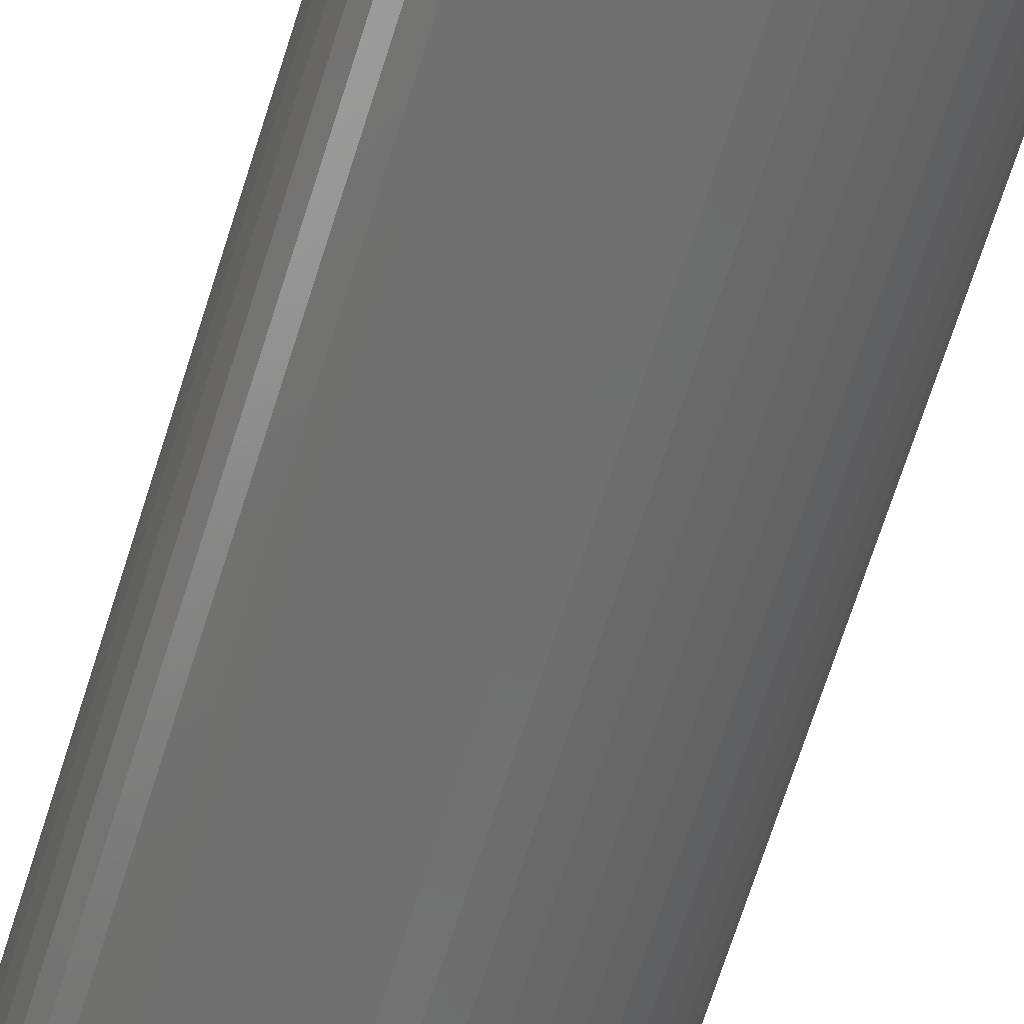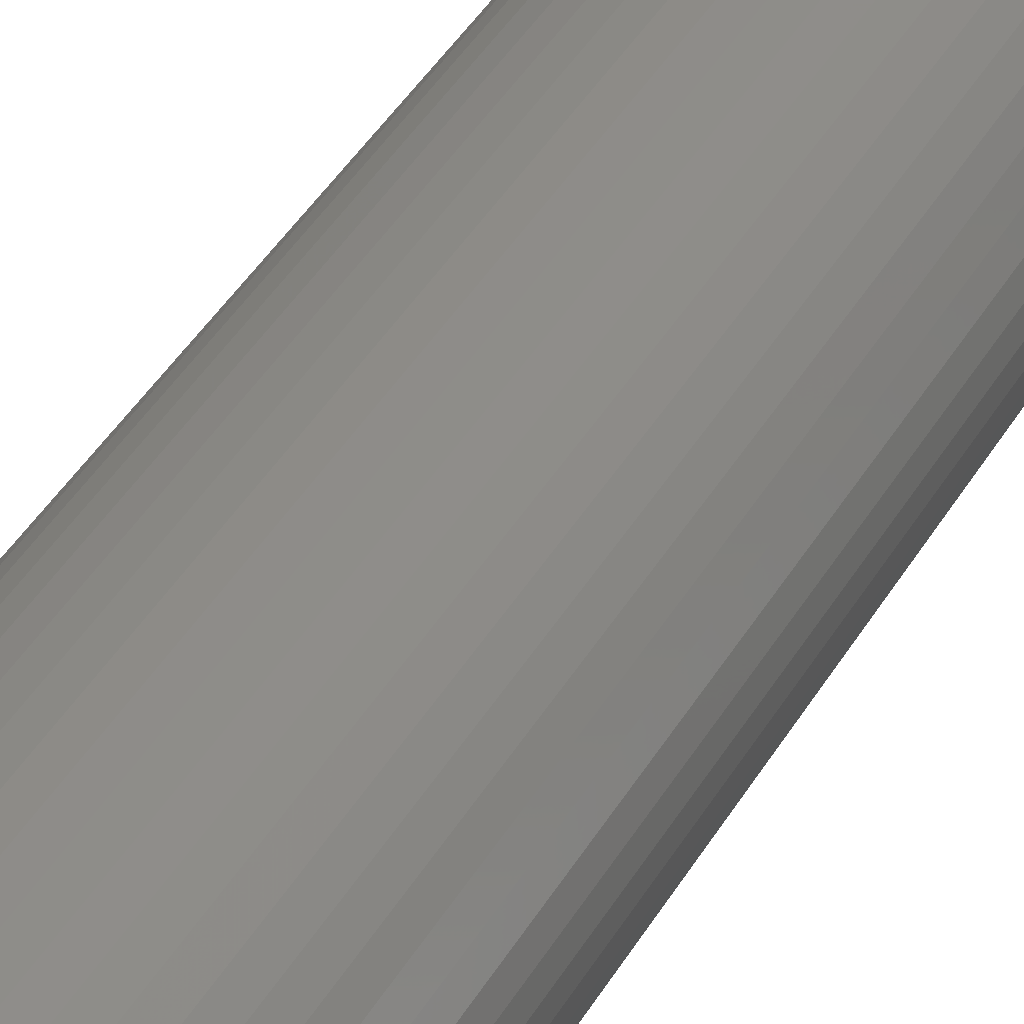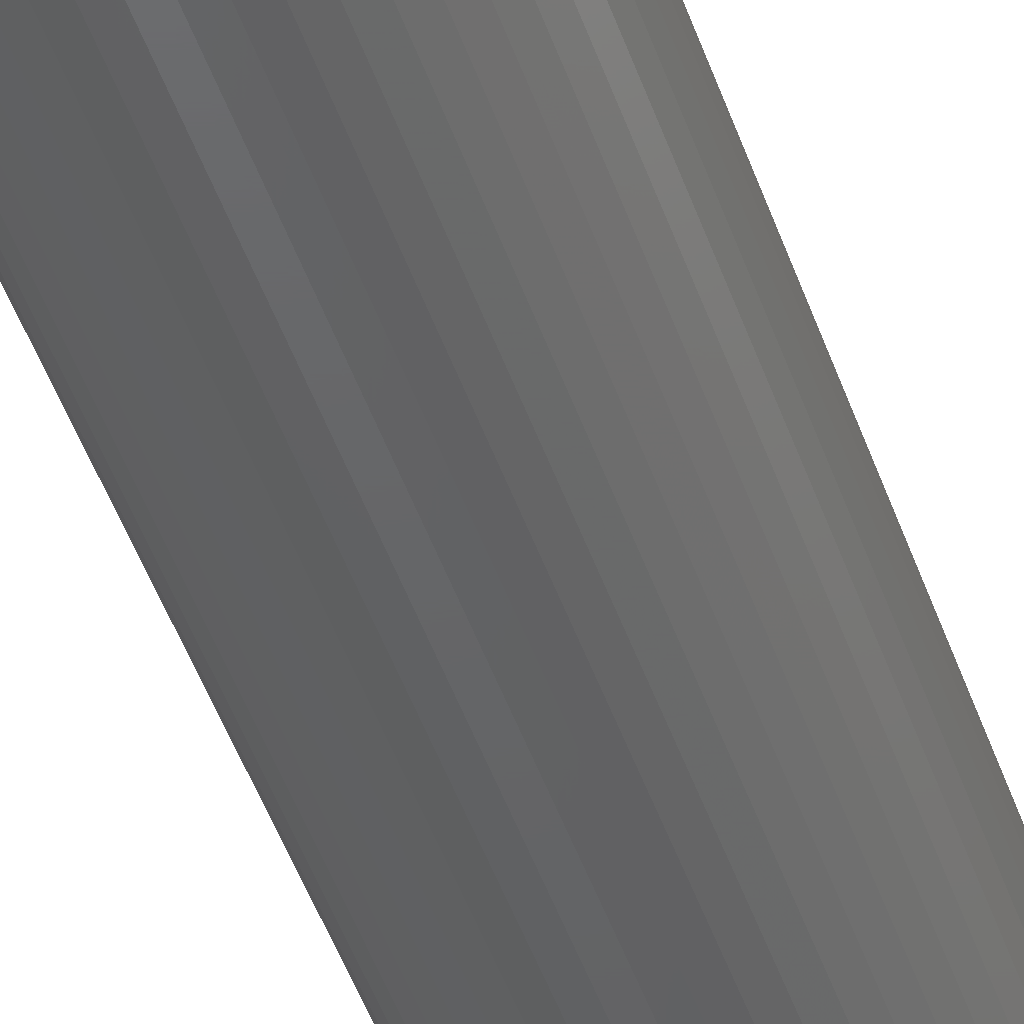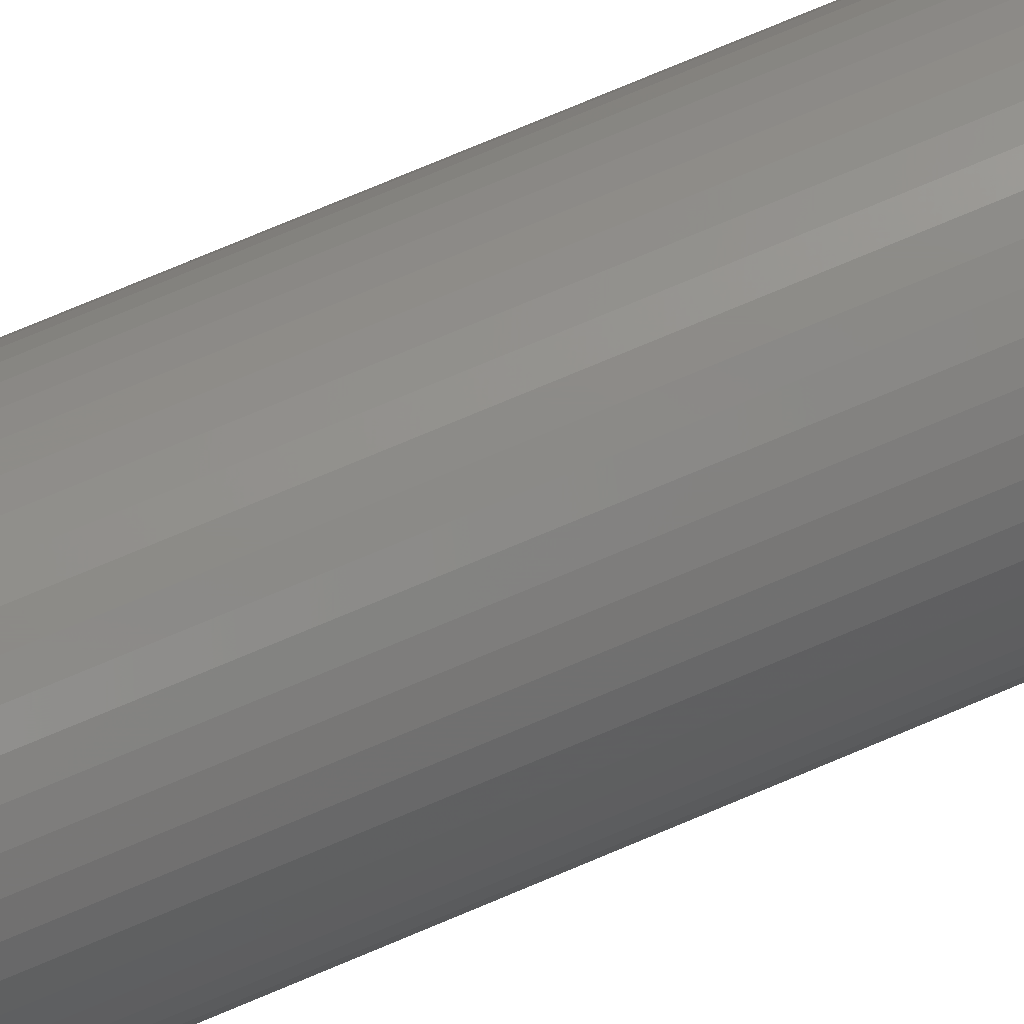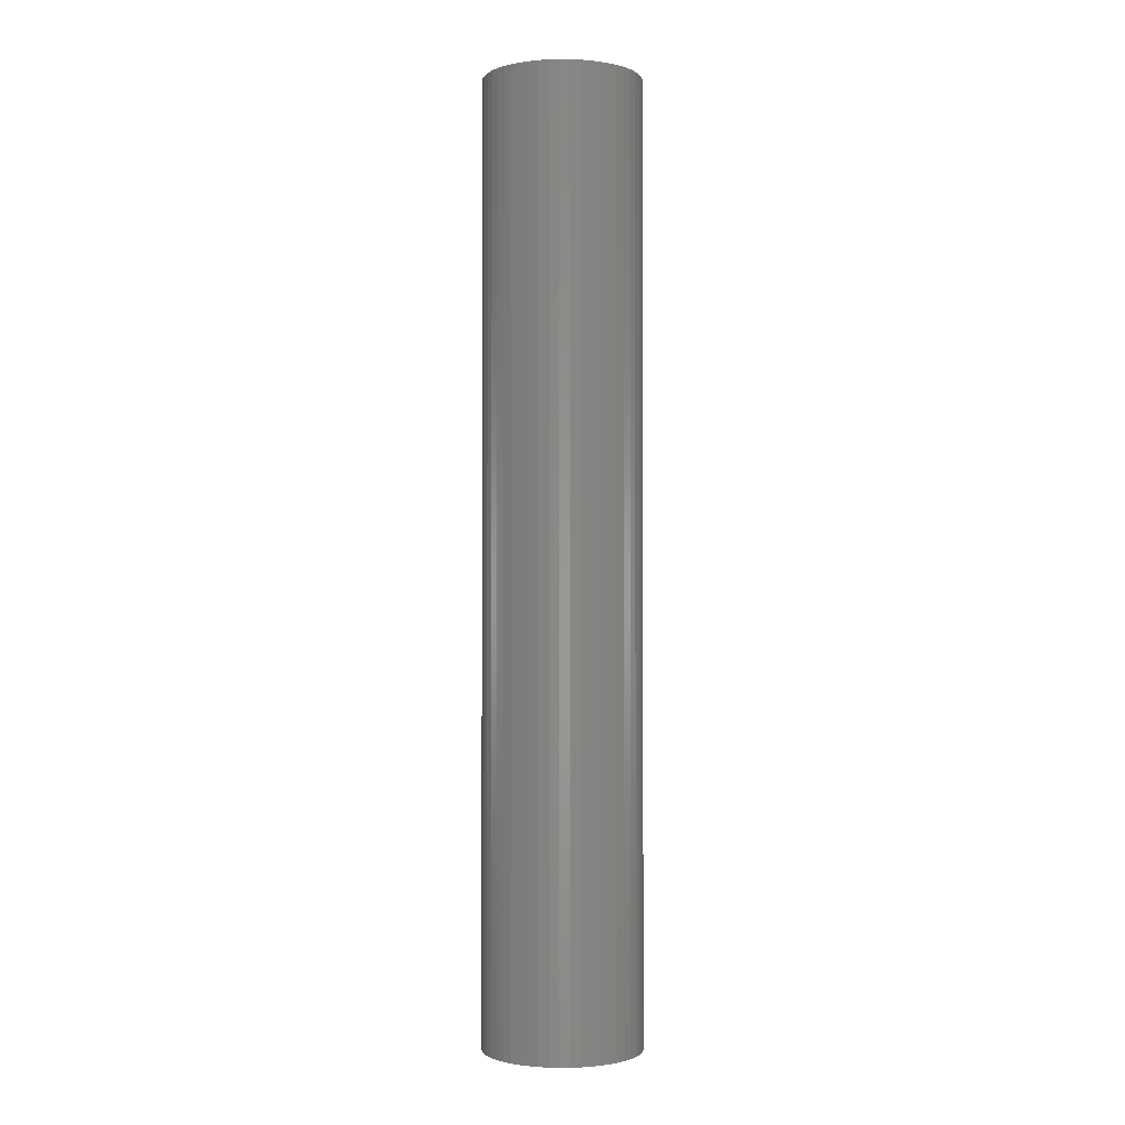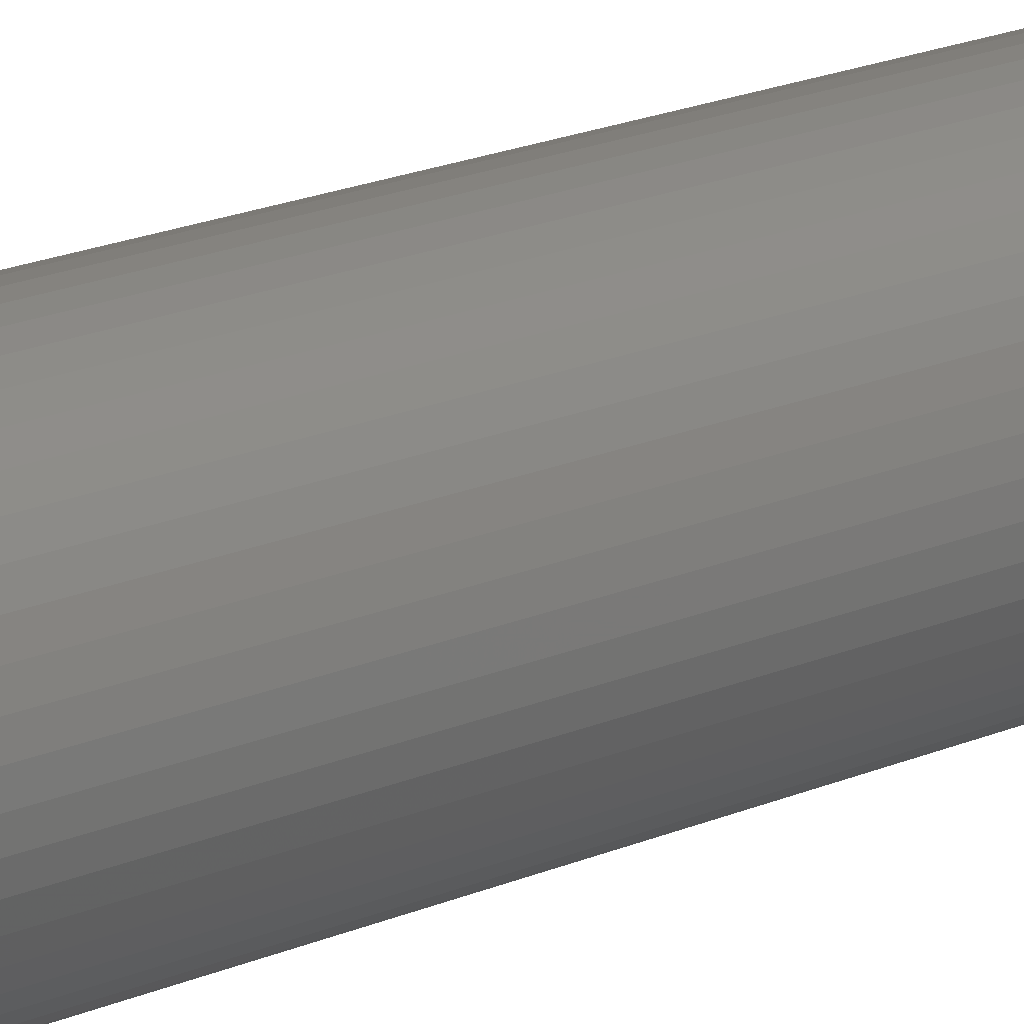
<metadata>
{"format":"stl","ext":"stl","renderer":"f3d","projection":"perspective","resolution":1024,"background":"white","views":[{"elev":-60.7,"azim":163.6,"up":"+Y"},{"elev":34.3,"azim":-155.8,"up":"+Y"},{"elev":-45.9,"azim":-161.8,"up":"+Y"},{"elev":75.9,"azim":-112.8,"up":"+Y"},{"elev":-1.2,"azim":120.9,"up":"+Z"},{"elev":18.5,"azim":-130.5,"up":"+Y"}]}
</metadata>
<code>
# stl→obj: 200 verts, 400 faces
v 4.75 0 28.5
v 4.713 0.5953 -28.5
v 4.713 0.5953 28.5
v 4.75 0 -28.5
v -4.75 0 -28.5
v -4.713 0.5953 28.5
v -4.713 0.5953 -28.5
v -4.75 0 28.5
v 0.2983 4.741 -28.5
v -0.2983 4.741 28.5
v 0.2983 4.741 28.5
v -0.2983 4.741 -28.5
v -0.2983 -4.741 -28.5
v 0.2983 -4.741 28.5
v -0.2983 -4.741 28.5
v 0.2983 -4.741 -28.5
v 3.463 3.252 -28.5
v 3.028 3.66 28.5
v 3.463 3.252 28.5
v 3.028 3.66 -28.5
v -3.028 3.66 -28.5
v -3.463 3.252 28.5
v -3.028 3.66 28.5
v -3.463 3.252 -28.5
v -1.468 4.518 -28.5
v -2.022 4.298 28.5
v -1.468 4.518 28.5
v -2.022 4.298 -28.5
v 4.416 1.749 28.5
v 4.162 2.288 -28.5
v 4.162 2.288 28.5
v 4.416 1.749 -28.5
v 4.601 1.181 -28.5
v 4.601 1.181 28.5
v 3.843 2.792 -28.5
v 3.843 2.792 28.5
v 2.022 4.298 -28.5
v 1.468 4.518 28.5
v 2.022 4.298 28.5
v 1.468 4.518 -28.5
v 0.8901 4.666 28.5
v 0.8901 4.666 -28.5
v 2.545 4.011 -28.5
v 2.545 4.011 28.5
v -4.416 1.749 -28.5
v -4.162 2.288 28.5
v -4.162 2.288 -28.5
v -4.416 1.749 28.5
v -3.843 2.792 -28.5
v -3.843 2.792 28.5
v -4.601 1.181 -28.5
v -4.601 1.181 28.5
v -0.8901 4.666 -28.5
v -0.8901 4.666 28.5
v 0.8901 -4.666 28.5
v 0.8901 -4.666 -28.5
v 1.55 0 28.5
v 1.538 0.1943 28.5
v 4.713 -0.5953 28.5
v 1.501 0.3855 28.5
v 1.538 -0.1943 28.5
v 1.441 0.5706 28.5
v 4.601 -1.181 28.5
v 1.358 0.7467 28.5
v 1.501 -0.3855 28.5
v 1.254 0.9111 28.5
v 4.416 -1.749 28.5
v 1.13 1.061 28.5
v 1.441 -0.5706 28.5
v 0.988 1.194 28.5
v 4.162 -2.288 28.5
v 0.8305 1.309 28.5
v 1.358 -0.7467 28.5
v 3.843 -2.792 28.5
v 0.66 1.402 28.5
v 0.479 1.474 28.5
v 0.2904 1.523 28.5
v 0.09732 1.547 28.5
v -0.09732 1.547 28.5
v -0.2904 1.523 28.5
v -0.479 1.474 28.5
v -0.66 1.402 28.5
v -0.8305 1.309 28.5
v -2.545 4.011 28.5
v -0.988 1.194 28.5
v -1.13 1.061 28.5
v -1.254 0.9111 28.5
v -1.358 0.7467 28.5
v 1.254 -0.9111 28.5
v 3.463 -3.252 28.5
v 1.13 -1.061 28.5
v 3.028 -3.66 28.5
v 0.988 -1.194 28.5
v 2.545 -4.011 28.5
v 0.8305 -1.309 28.5
v 2.022 -4.298 28.5
v 0.66 -1.402 28.5
v 1.468 -4.518 28.5
v 0.479 -1.474 28.5
v 0.2904 -1.523 28.5
v 0.09732 -1.547 28.5
v -0.09732 -1.547 28.5
v -0.2904 -1.523 28.5
v -0.8901 -4.666 28.5
v -0.479 -1.474 28.5
v -1.468 -4.518 28.5
v -0.66 -1.402 28.5
v -2.022 -4.298 28.5
v -0.8305 -1.309 28.5
v -2.545 -4.011 28.5
v -0.988 -1.194 28.5
v -3.028 -3.66 28.5
v -1.13 -1.061 28.5
v -3.463 -3.252 28.5
v -1.254 -0.9111 28.5
v -3.843 -2.792 28.5
v -1.358 -0.7467 28.5
v -4.162 -2.288 28.5
v -1.441 -0.5706 28.5
v -4.416 -1.749 28.5
v -1.501 -0.3855 28.5
v -4.601 -1.181 28.5
v -1.538 -0.1943 28.5
v -4.713 -0.5953 28.5
v -1.55 0 28.5
v -1.441 0.5706 28.5
v -1.501 0.3855 28.5
v -1.538 0.1943 28.5
v -2.545 4.011 -28.5
v 4.713 -0.5953 -28.5
v 3.843 -2.792 -28.5
v 3.463 -3.252 -28.5
v 4.601 -1.181 -28.5
v 4.416 -1.749 -28.5
v -4.162 -2.288 -28.5
v -4.416 -1.749 -28.5
v 1.55 0 -28.5
v 1.538 -0.1943 -28.5
v 1.501 -0.3855 -28.5
v 1.538 0.1943 -28.5
v 1.441 -0.5706 -28.5
v 4.162 -2.288 -28.5
v 1.358 -0.7467 -28.5
v 1.501 0.3855 -28.5
v 1.254 -0.9111 -28.5
v 1.13 -1.061 -28.5
v 3.028 -3.66 -28.5
v 1.441 0.5706 -28.5
v 0.988 -1.194 -28.5
v 2.545 -4.011 -28.5
v 0.8305 -1.309 -28.5
v 2.022 -4.298 -28.5
v 1.358 0.7467 -28.5
v 0.66 -1.402 -28.5
v 1.468 -4.518 -28.5
v 0.479 -1.474 -28.5
v 0.2904 -1.523 -28.5
v 0.09732 -1.547 -28.5
v -0.09732 -1.547 -28.5
v -0.2904 -1.523 -28.5
v -0.8901 -4.666 -28.5
v -0.479 -1.474 -28.5
v -1.468 -4.518 -28.5
v -0.66 -1.402 -28.5
v -2.022 -4.298 -28.5
v -0.8305 -1.309 -28.5
v -2.545 -4.011 -28.5
v -0.988 -1.194 -28.5
v -3.028 -3.66 -28.5
v -1.13 -1.061 -28.5
v -3.463 -3.252 -28.5
v -1.254 -0.9111 -28.5
v -3.843 -2.792 -28.5
v -1.358 -0.7467 -28.5
v 1.254 0.9111 -28.5
v 1.13 1.061 -28.5
v 0.988 1.194 -28.5
v 0.8305 1.309 -28.5
v 0.66 1.402 -28.5
v 0.479 1.474 -28.5
v 0.2904 1.523 -28.5
v 0.09732 1.547 -28.5
v -0.09732 1.547 -28.5
v -0.2904 1.523 -28.5
v -0.479 1.474 -28.5
v -0.66 1.402 -28.5
v -0.8305 1.309 -28.5
v -0.988 1.194 -28.5
v -1.13 1.061 -28.5
v -1.254 0.9111 -28.5
v -1.358 0.7467 -28.5
v -1.441 0.5706 -28.5
v -1.501 0.3855 -28.5
v -1.538 0.1943 -28.5
v -1.55 0 -28.5
v -1.441 -0.5706 -28.5
v -1.501 -0.3855 -28.5
v -4.601 -1.181 -28.5
v -1.538 -0.1943 -28.5
v -4.713 -0.5953 -28.5
f 1 2 3
f 2 1 4
f 5 6 7
f 6 5 8
f 9 10 11
f 10 9 12
f 13 14 15
f 14 13 16
f 17 18 19
f 18 17 20
f 21 22 23
f 22 21 24
f 25 26 27
f 26 25 28
f 29 30 31
f 30 29 32
f 3 33 34
f 33 3 2
f 31 35 36
f 35 31 30
f 37 38 39
f 38 37 40
f 40 41 38
f 41 40 42
f 43 39 44
f 39 43 37
f 45 46 47
f 46 45 48
f 49 22 24
f 22 49 50
f 51 48 45
f 48 51 52
f 53 27 54
f 27 53 25
f 16 55 14
f 55 16 56
f 34 32 29
f 32 34 33
f 36 17 19
f 17 36 35
f 42 11 41
f 11 42 9
f 20 44 18
f 44 20 43
f 47 50 49
f 50 47 46
f 7 52 51
f 52 7 6
f 57 1 3
f 58 3 34
f 1 57 59
f 60 34 29
f 61 59 57
f 62 29 31
f 59 61 63
f 64 31 36
f 65 63 61
f 66 36 19
f 63 65 67
f 68 19 18
f 69 67 65
f 70 18 44
f 67 69 71
f 72 44 39
f 73 71 69
f 71 73 74
f 3 58 57
f 34 60 58
f 75 39 38
f 29 62 60
f 31 64 62
f 36 66 64
f 19 68 66
f 18 70 68
f 76 38 41
f 44 72 70
f 39 75 72
f 38 76 75
f 77 41 11
f 41 77 76
f 11 78 77
f 11 79 78
f 10 79 11
f 79 10 80
f 54 80 10
f 80 54 81
f 27 81 54
f 81 27 82
f 26 82 27
f 82 26 83
f 84 83 26
f 83 84 85
f 23 85 84
f 85 23 86
f 22 86 23
f 86 22 87
f 50 87 22
f 87 50 88
f 89 74 73
f 74 89 90
f 91 90 89
f 90 91 92
f 93 92 91
f 92 93 94
f 95 94 93
f 94 95 96
f 97 96 95
f 96 97 98
f 99 98 97
f 98 99 55
f 100 55 99
f 55 100 14
f 101 14 100
f 102 14 101
f 15 102 103
f 102 15 14
f 104 103 105
f 106 105 107
f 108 107 109
f 103 104 15
f 110 109 111
f 112 111 113
f 114 113 115
f 116 115 117
f 118 117 119
f 105 106 104
f 120 119 121
f 122 121 123
f 124 123 125
f 46 88 50
f 107 108 106
f 88 46 126
f 109 110 108
f 48 126 46
f 111 112 110
f 126 48 127
f 113 114 112
f 52 127 48
f 115 116 114
f 127 52 128
f 117 118 116
f 6 128 52
f 119 120 118
f 128 6 125
f 121 122 120
f 8 125 6
f 123 124 122
f 125 8 124
f 28 84 26
f 84 28 129
f 129 23 84
f 23 129 21
f 12 54 10
f 54 12 53
f 59 4 1
f 4 59 130
f 90 131 74
f 131 90 132
f 67 133 63
f 133 67 134
f 63 130 59
f 130 63 133
f 135 120 136
f 120 135 118
f 137 4 130
f 138 130 133
f 4 137 2
f 139 133 134
f 140 2 137
f 141 134 142
f 2 140 33
f 143 142 131
f 144 33 140
f 145 131 132
f 33 144 32
f 146 132 147
f 148 32 144
f 149 147 150
f 32 148 30
f 151 150 152
f 153 30 148
f 30 153 35
f 130 138 137
f 133 139 138
f 154 152 155
f 134 141 139
f 142 143 141
f 131 145 143
f 132 146 145
f 147 149 146
f 156 155 56
f 150 151 149
f 152 154 151
f 155 156 154
f 157 56 16
f 56 157 156
f 16 158 157
f 16 159 158
f 13 159 16
f 159 13 160
f 161 160 13
f 160 161 162
f 163 162 161
f 162 163 164
f 165 164 163
f 164 165 166
f 167 166 165
f 166 167 168
f 169 168 167
f 168 169 170
f 171 170 169
f 170 171 172
f 173 172 171
f 172 173 174
f 175 35 153
f 35 175 17
f 176 17 175
f 17 176 20
f 177 20 176
f 20 177 43
f 178 43 177
f 43 178 37
f 179 37 178
f 37 179 40
f 180 40 179
f 40 180 42
f 181 42 180
f 42 181 9
f 182 9 181
f 183 9 182
f 12 183 184
f 183 12 9
f 53 184 185
f 25 185 186
f 28 186 187
f 184 53 12
f 129 187 188
f 21 188 189
f 24 189 190
f 49 190 191
f 47 191 192
f 185 25 53
f 45 192 193
f 51 193 194
f 7 194 195
f 135 174 173
f 186 28 25
f 174 135 196
f 187 129 28
f 136 196 135
f 188 21 129
f 196 136 197
f 189 24 21
f 198 197 136
f 190 49 24
f 197 198 199
f 191 47 49
f 200 199 198
f 192 45 47
f 199 200 195
f 193 51 45
f 5 195 200
f 194 7 51
f 195 5 7
f 152 94 96
f 94 152 150
f 147 90 92
f 90 147 132
f 74 142 71
f 142 74 131
f 163 104 106
f 104 163 161
f 136 122 198
f 122 136 120
f 155 96 98
f 96 155 152
f 56 98 55
f 98 56 155
f 71 134 67
f 134 71 142
f 161 15 104
f 15 161 13
f 165 106 108
f 106 165 163
f 171 116 173
f 116 171 114
f 171 112 114
f 112 171 169
f 198 124 200
f 124 198 122
f 200 8 5
f 8 200 124
f 150 92 94
f 92 150 147
f 173 118 135
f 118 173 116
f 167 108 110
f 108 167 165
f 169 110 112
f 110 169 167
f 137 58 140
f 58 137 57
f 125 194 128
f 194 125 195
f 183 78 79
f 78 183 182
f 158 102 101
f 102 158 159
f 177 68 70
f 68 177 176
f 189 85 86
f 85 189 188
f 186 81 82
f 81 186 185
f 148 64 153
f 64 148 62
f 153 66 175
f 66 153 64
f 180 75 76
f 75 180 179
f 181 76 77
f 76 181 180
f 178 70 72
f 70 178 177
f 126 191 88
f 191 126 192
f 87 189 86
f 189 87 190
f 127 192 126
f 192 127 193
f 187 82 83
f 82 187 186
f 185 80 81
f 80 185 184
f 154 99 97
f 99 154 156
f 144 62 148
f 62 144 60
f 140 60 144
f 60 140 58
f 175 68 176
f 68 175 66
f 182 77 78
f 77 182 181
f 179 72 75
f 72 179 178
f 88 190 87
f 190 88 191
f 128 193 127
f 193 128 194
f 188 83 85
f 83 188 187
f 184 79 80
f 79 184 183
f 141 65 139
f 65 141 69
f 139 61 138
f 61 139 65
f 117 196 119
f 196 117 174
f 113 172 115
f 172 113 170
f 149 95 93
f 95 149 151
f 145 73 143
f 73 145 89
f 138 57 137
f 57 138 61
f 160 105 103
f 105 160 162
f 119 197 121
f 197 119 196
f 123 195 125
f 195 123 199
f 146 89 145
f 89 146 91
f 151 97 95
f 97 151 154
f 143 69 141
f 69 143 73
f 159 103 102
f 103 159 160
f 162 107 105
f 107 162 164
f 115 174 117
f 174 115 172
f 121 199 123
f 199 121 197
f 146 93 91
f 93 146 149
f 156 100 99
f 100 156 157
f 157 101 100
f 101 157 158
f 164 109 107
f 109 164 166
f 166 111 109
f 111 166 168
f 168 113 111
f 113 168 170

</code>
